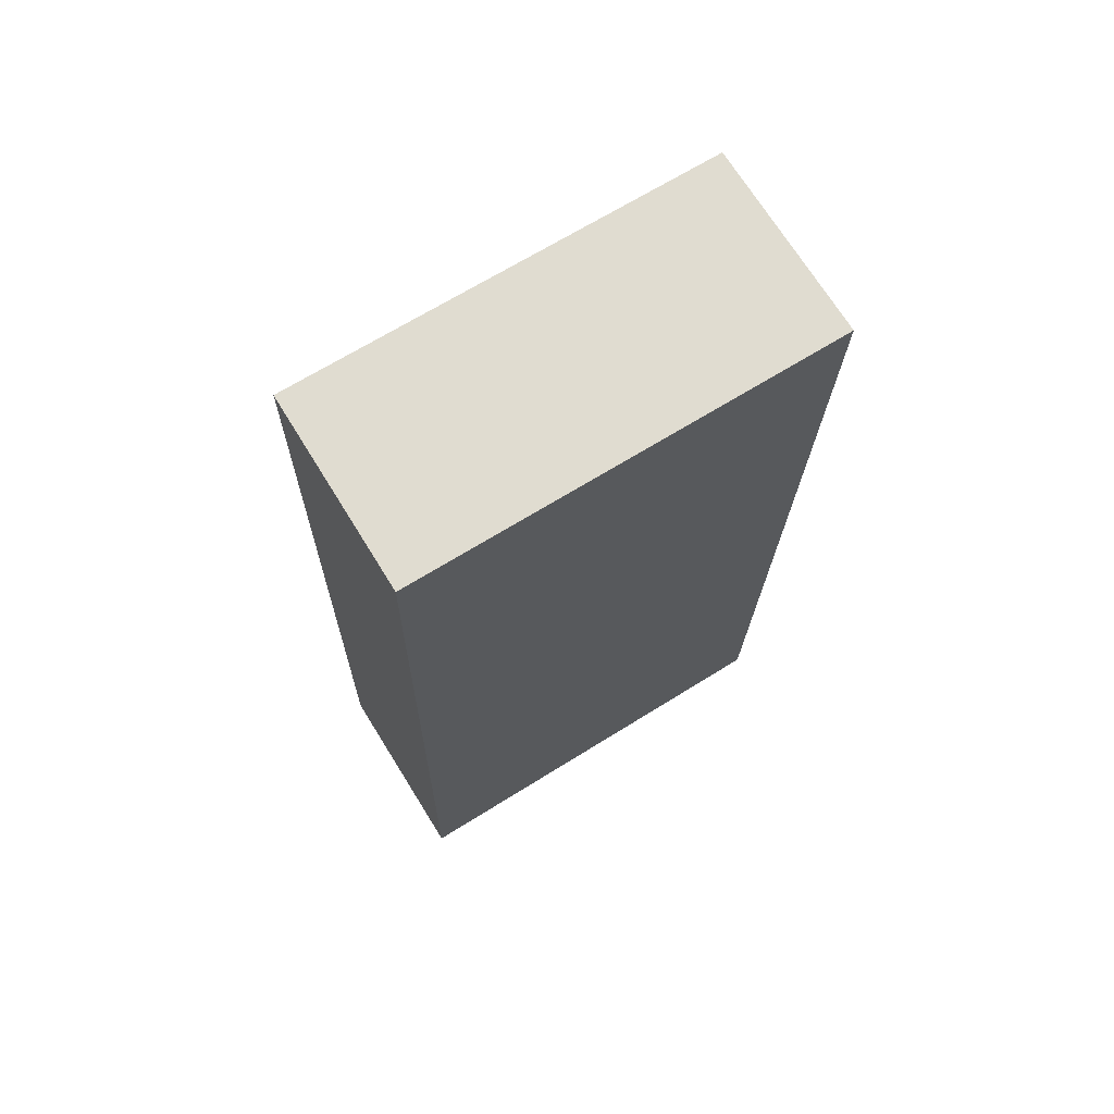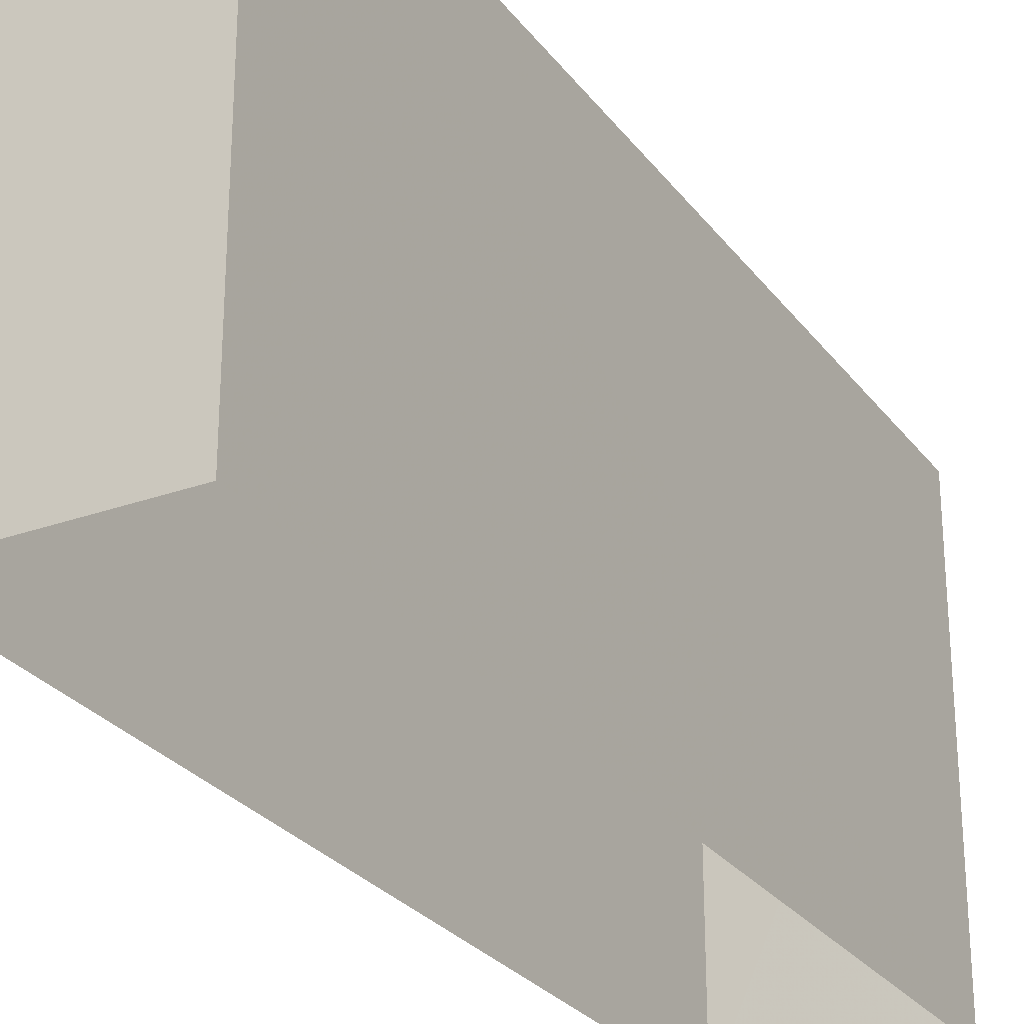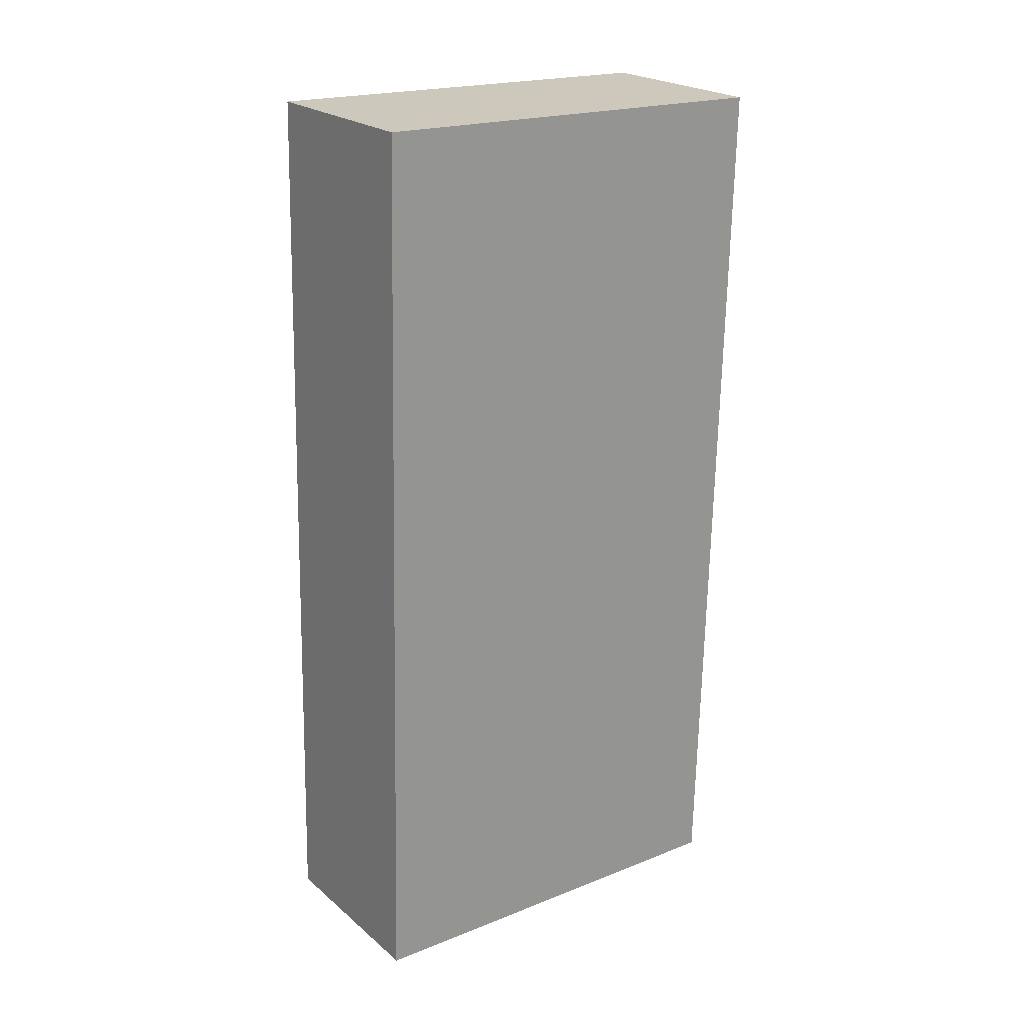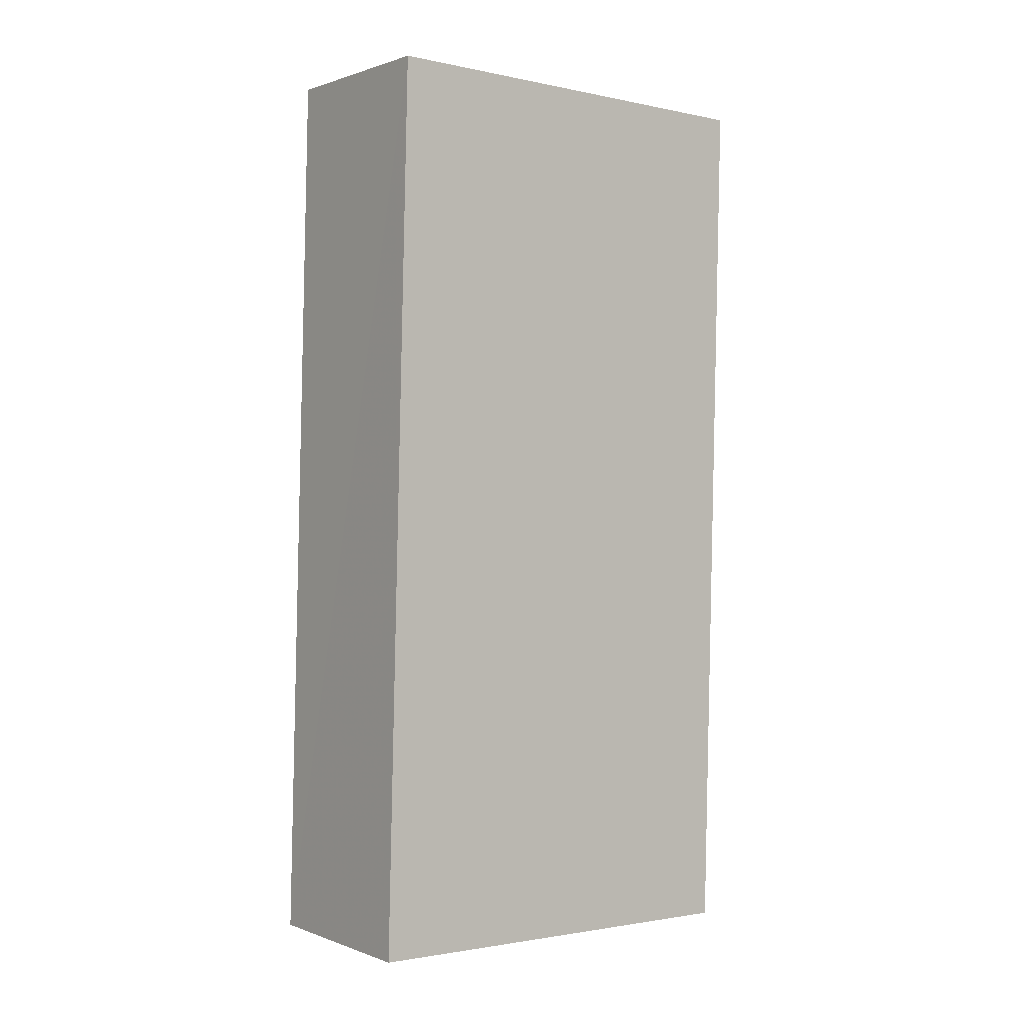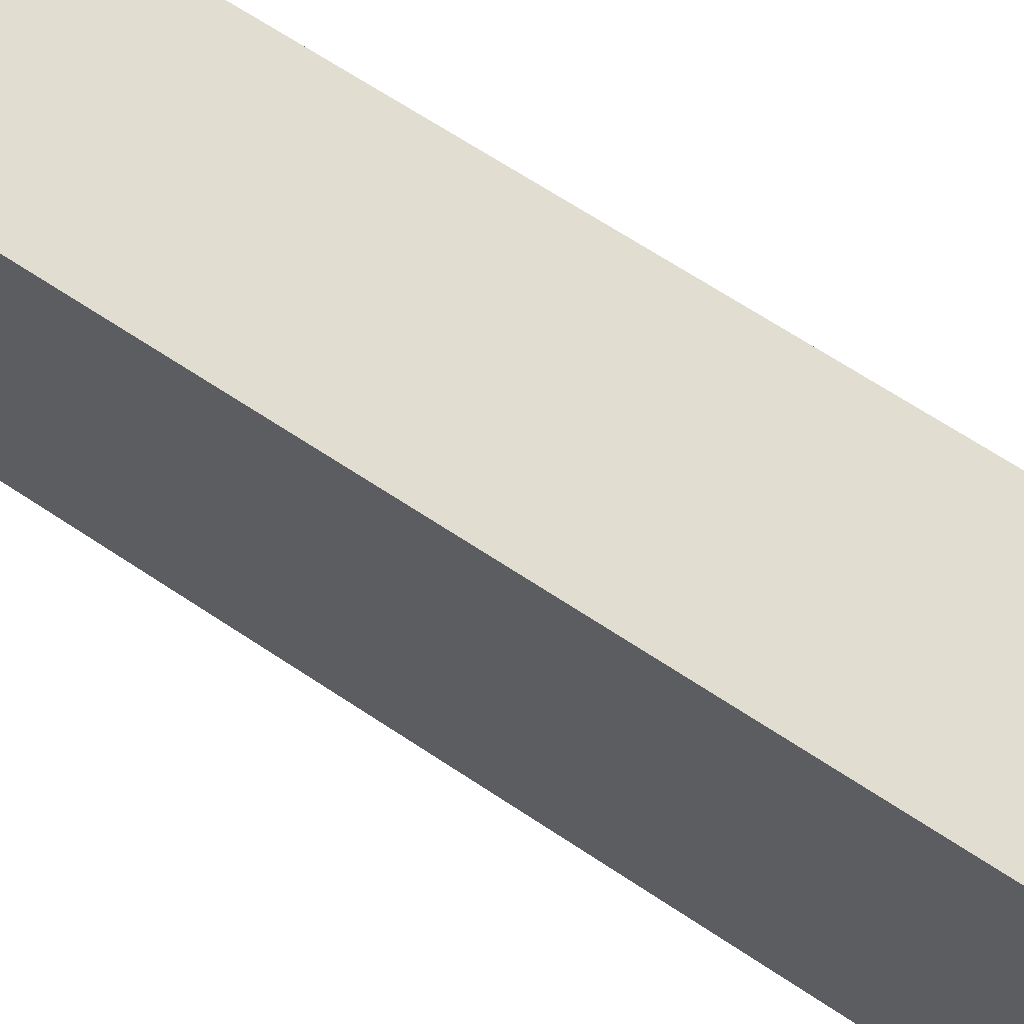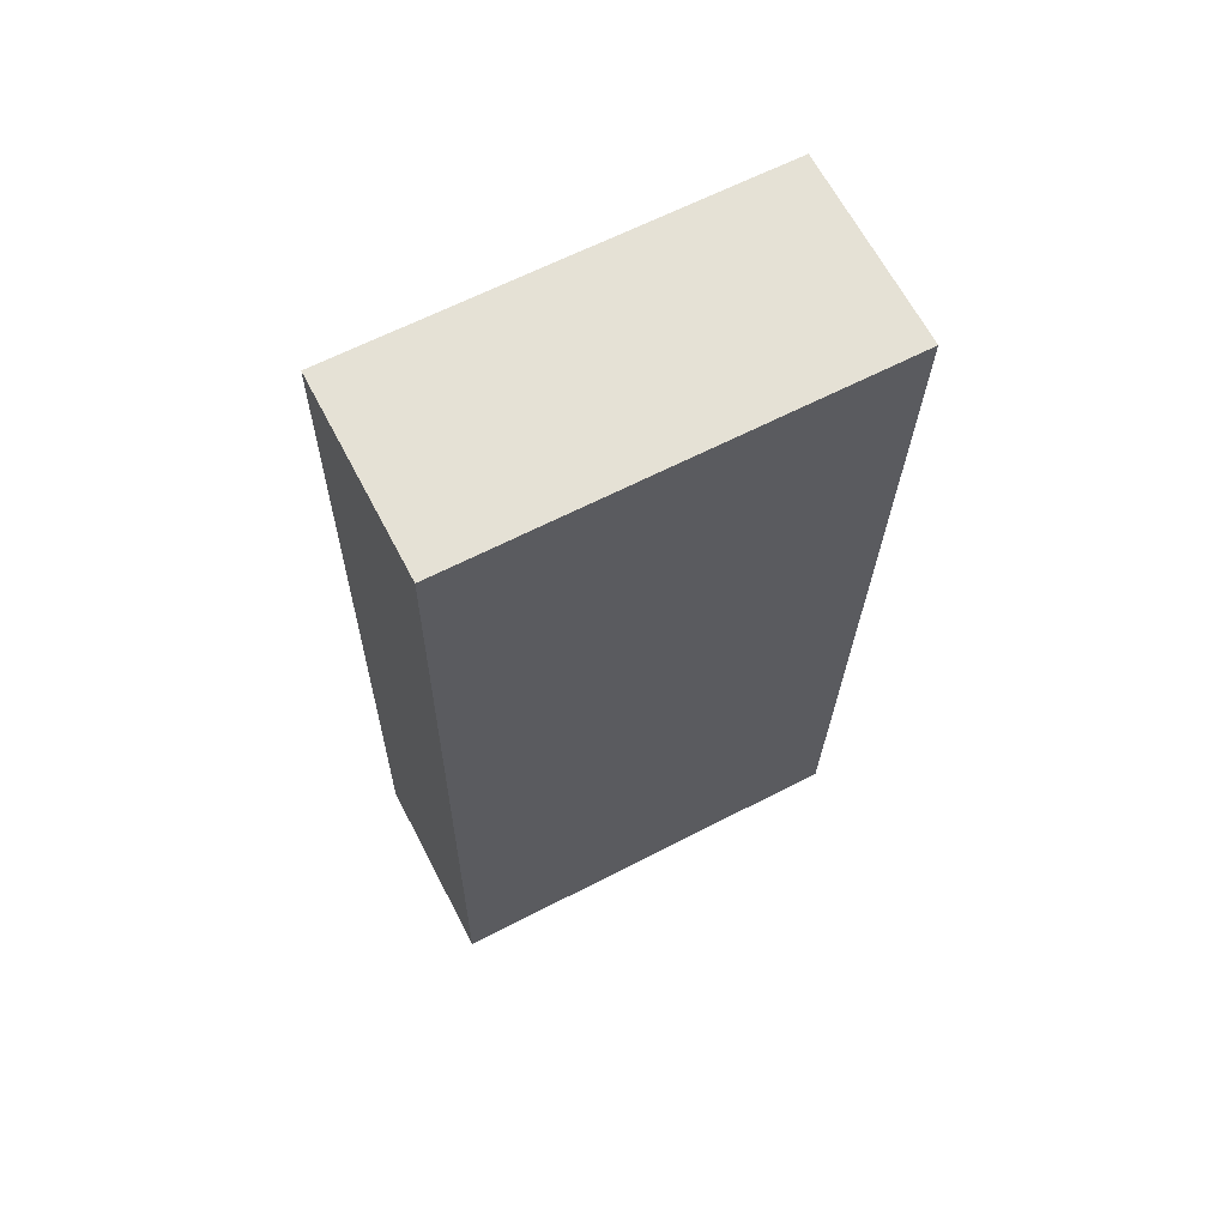
<metadata>
{"format":"obj","ext":"obj","renderer":"f3d","projection":"perspective","resolution":1024,"background":"white","views":[{"elev":68.2,"azim":58.1,"up":"+Y"},{"elev":-27.5,"azim":27.1,"up":"+Z"},{"elev":20.2,"azim":54.2,"up":"+Y"},{"elev":-1.7,"azim":53.0,"up":"+Y"},{"elev":68.4,"azim":121.6,"up":"+Z"},{"elev":63.5,"azim":62.4,"up":"+Y"}]}
</metadata>
<code>
v -3.718e+05 -1.036e+05 33.26
v -3.718e+05 -1.036e+05 33.26
v -3.718e+05 -1.036e+05 33.26
v -3.718e+05 -1.036e+05 33.25
v -3.718e+05 -1.036e+05 40.92
v -3.718e+05 -1.036e+05 40.92
v -3.718e+05 -1.036e+05 40.92
v -3.718e+05 -1.036e+05 40.92
f 1 2 3
f 1 4 2
f 5 6 7
f 5 8 6
f 7 3 2
f 5 7 2
f 6 4 1
f 6 8 4
f 7 1 3
f 7 6 1
f 5 2 4
f 8 5 4

</code>
